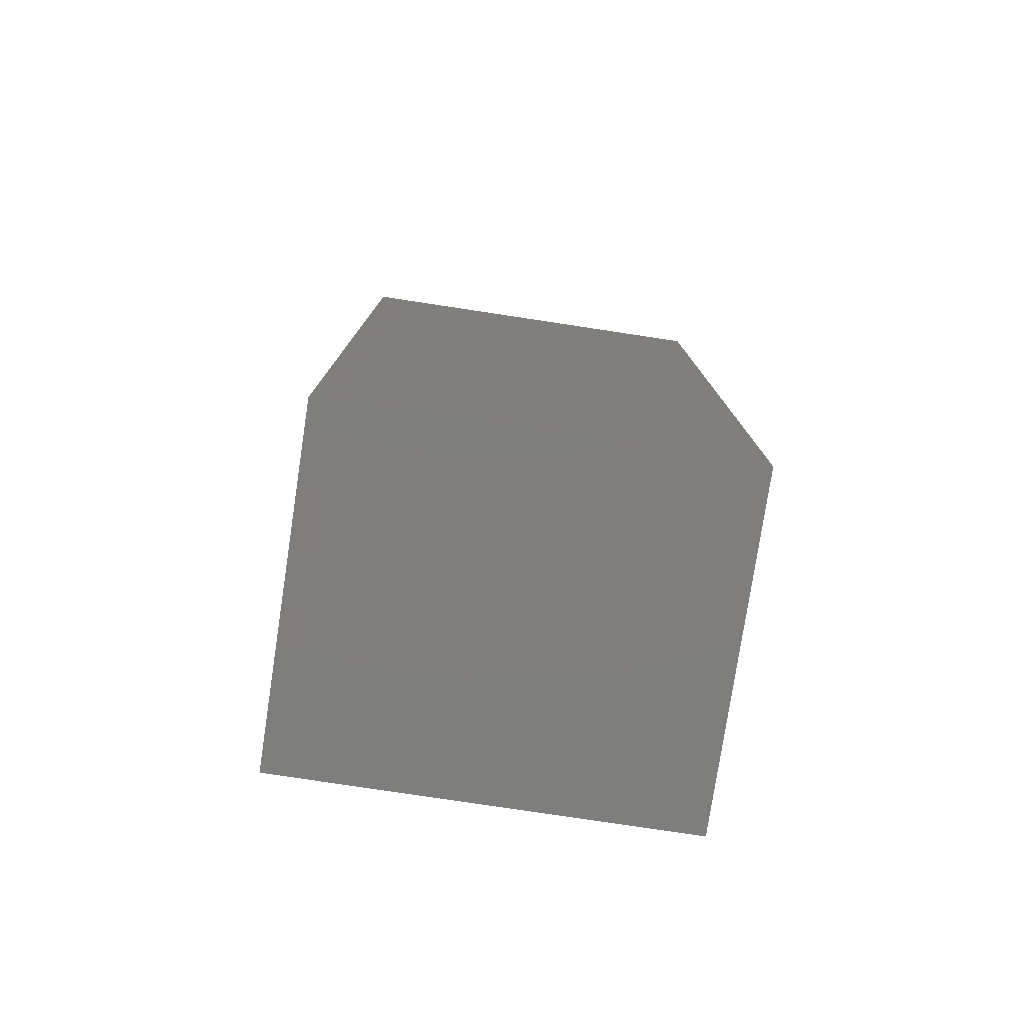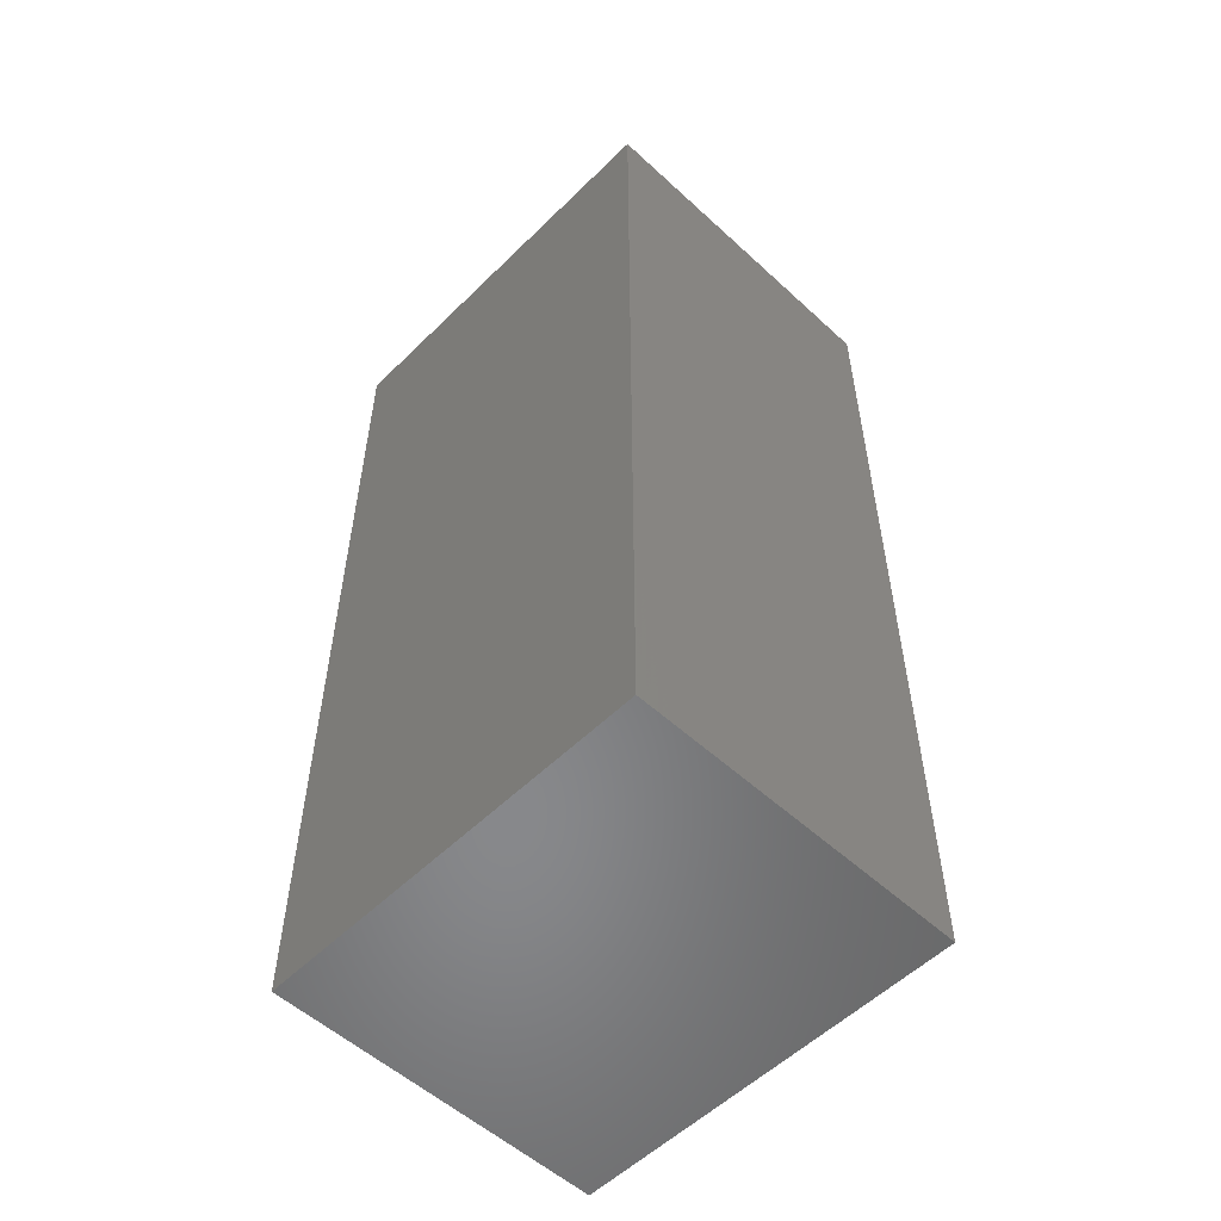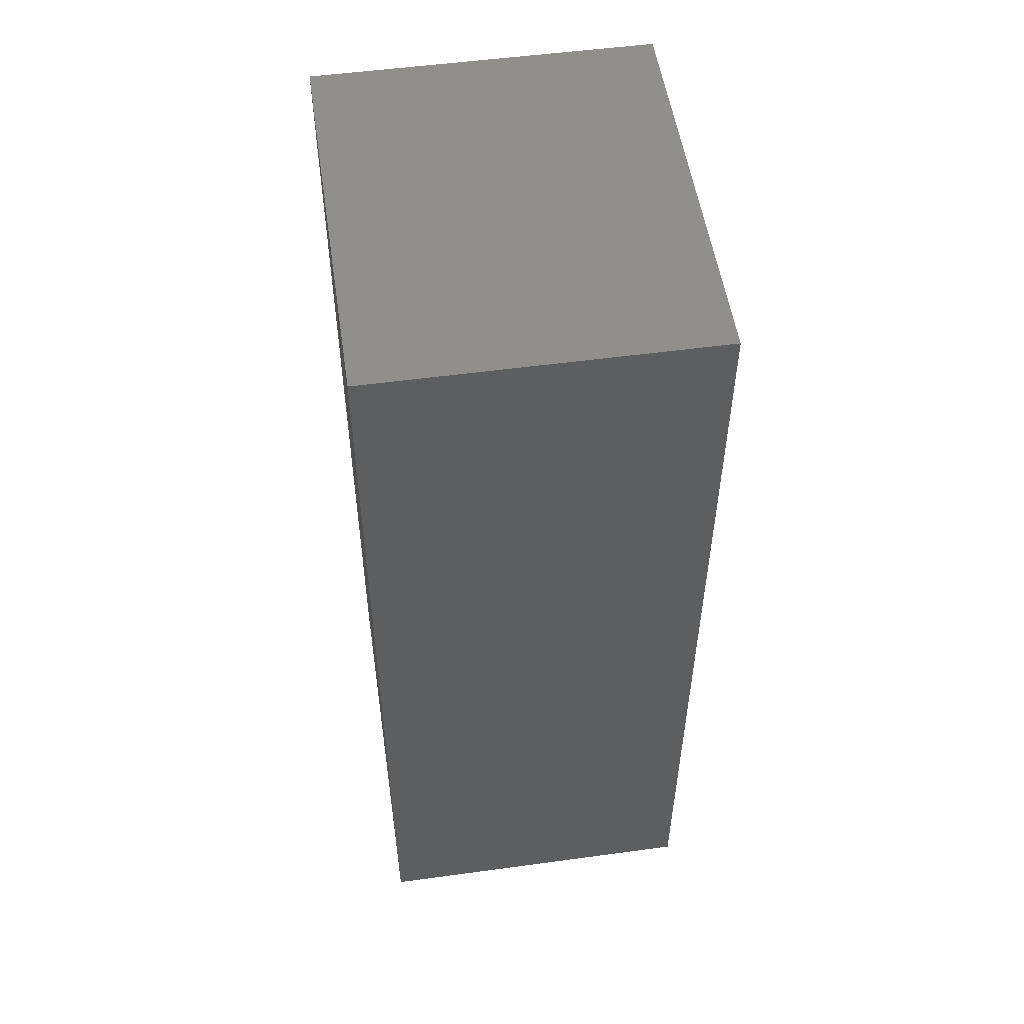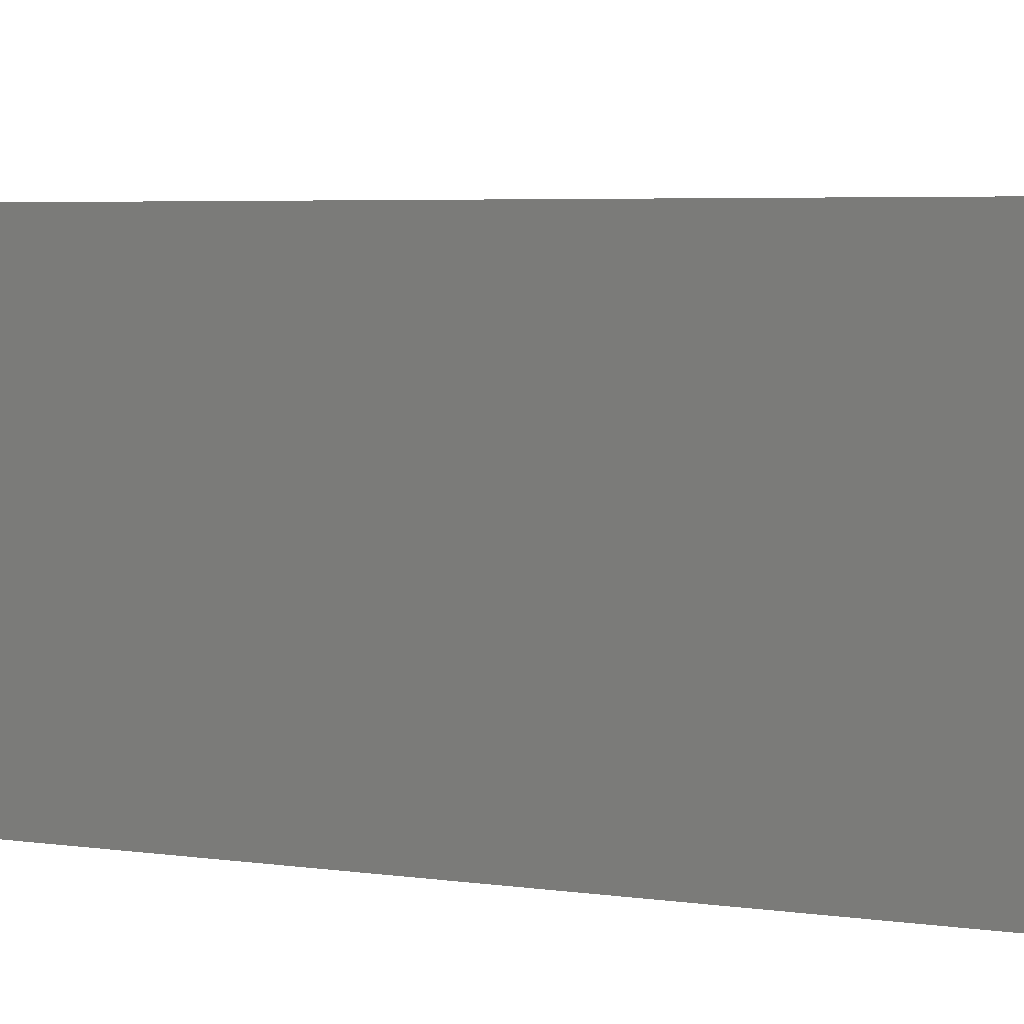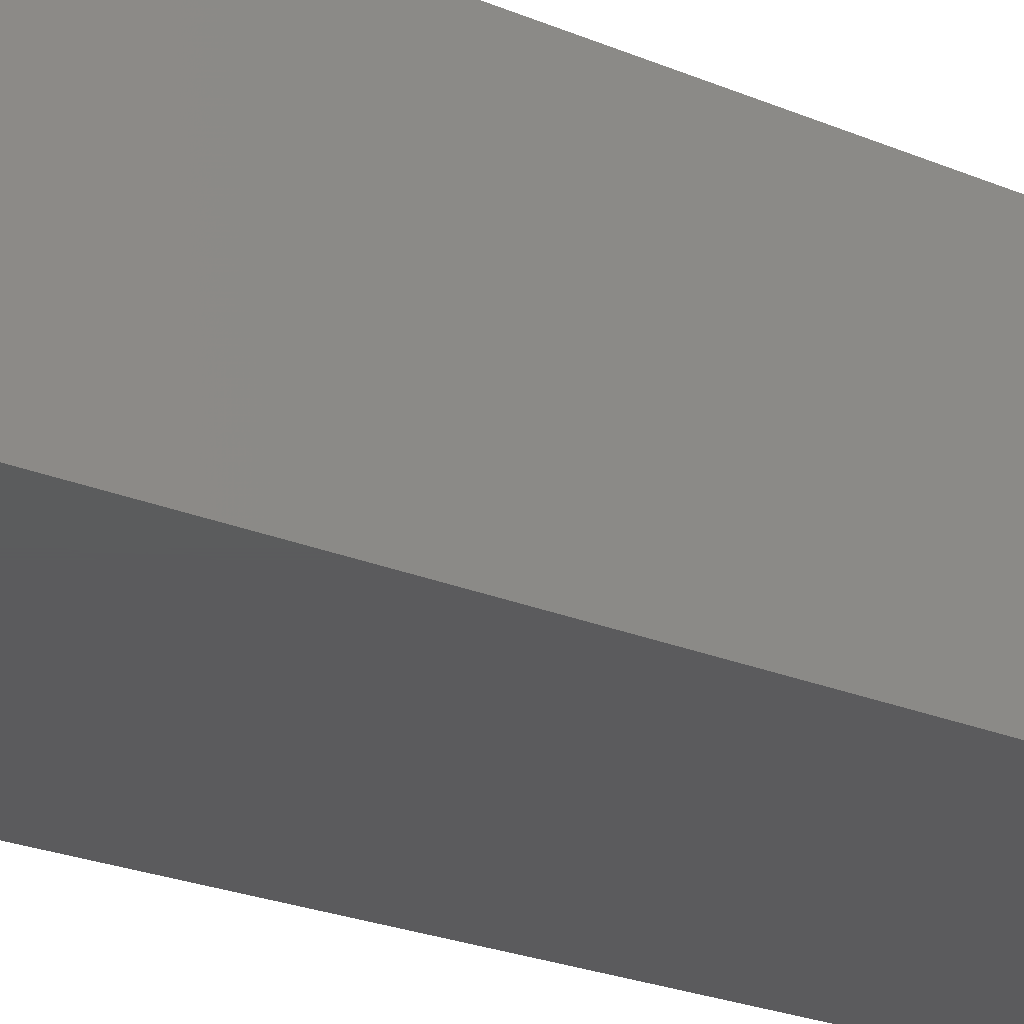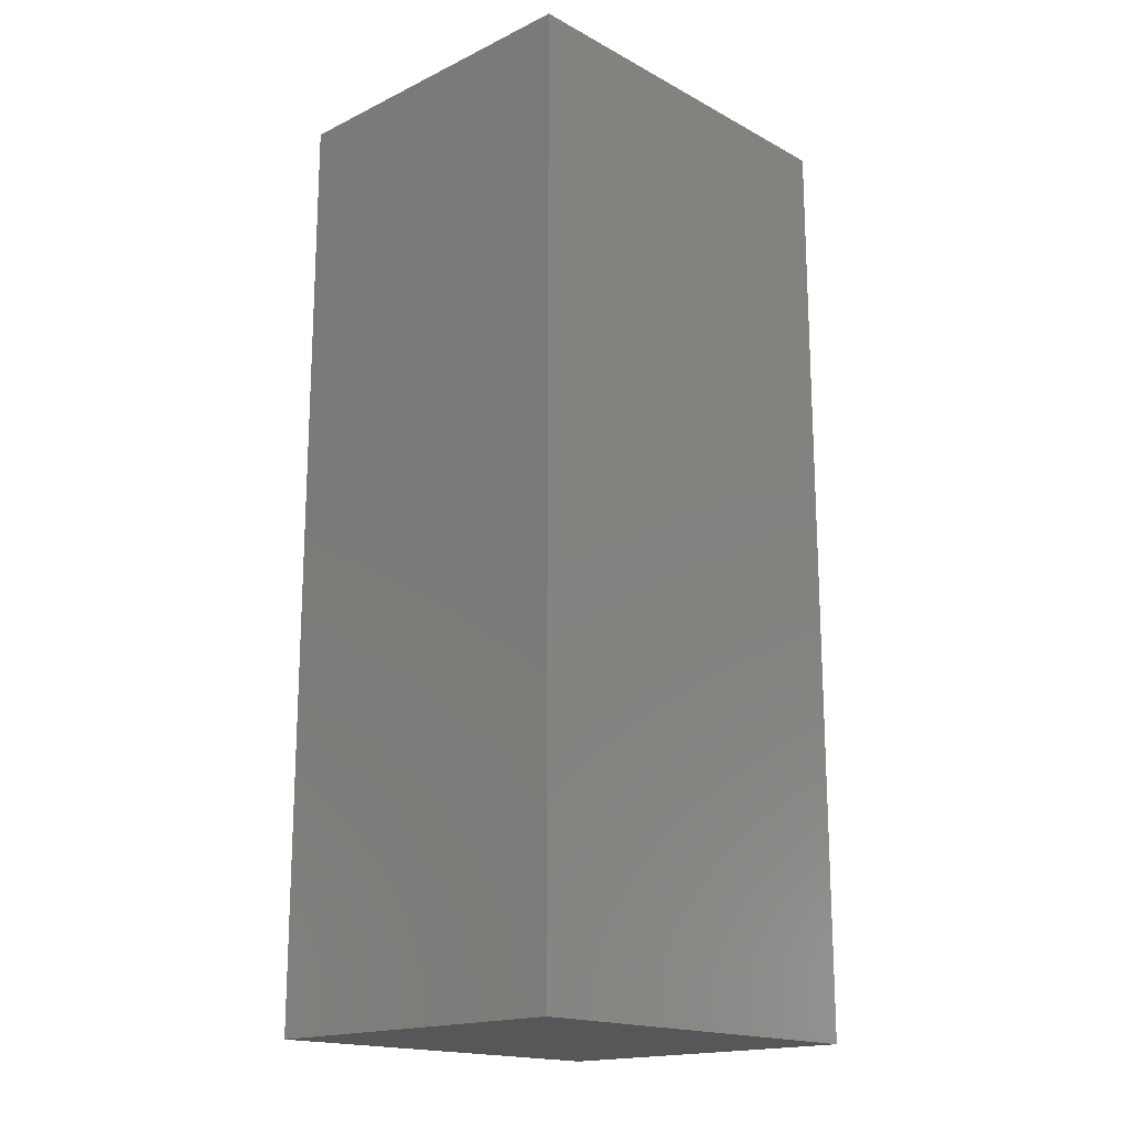
<metadata>
{"format":"stl","ext":"stl","renderer":"f3d","projection":"perspective","resolution":1024,"background":"white","views":[{"elev":-78.3,"azim":171.4,"up":"+Z"},{"elev":-54.8,"azim":45.9,"up":"+Z"},{"elev":53.1,"azim":81.7,"up":"+Z"},{"elev":4.1,"azim":-61.6,"up":"+Y"},{"elev":-27.3,"azim":58.2,"up":"+Y"},{"elev":-17.5,"azim":-46.5,"up":"+Z"}]}
</metadata>
<code>
# stl→obj: 8 verts, 12 faces
v 41.15 -69.61 24.31
v 41.15 -60.91 0.03
v 41.15 -60.91 24.31
v 41.15 -69.61 0.03
v 30.86 -60.91 24.31
v 30.86 -69.61 24.31
v 30.86 -69.61 0.03
v 30.86 -60.91 0.03
f 1 2 3
f 2 1 4
f 5 1 3
f 1 5 6
f 7 2 4
f 2 7 8
f 7 5 8
f 5 7 6
f 2 5 3
f 5 2 8
f 7 1 6
f 1 7 4

</code>
